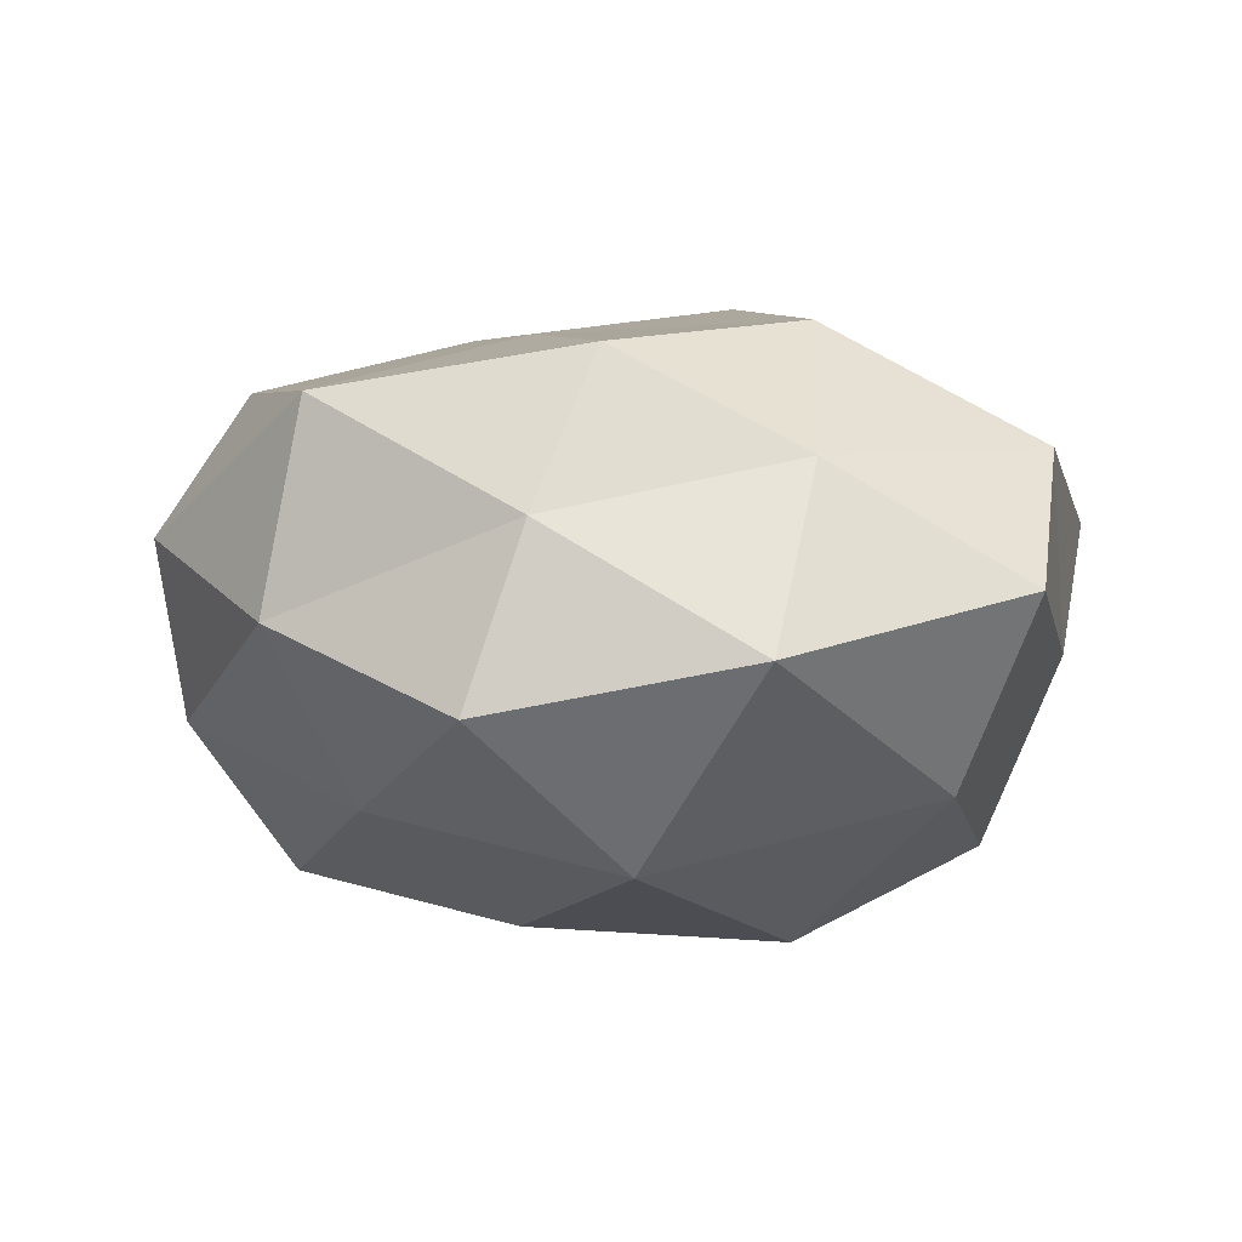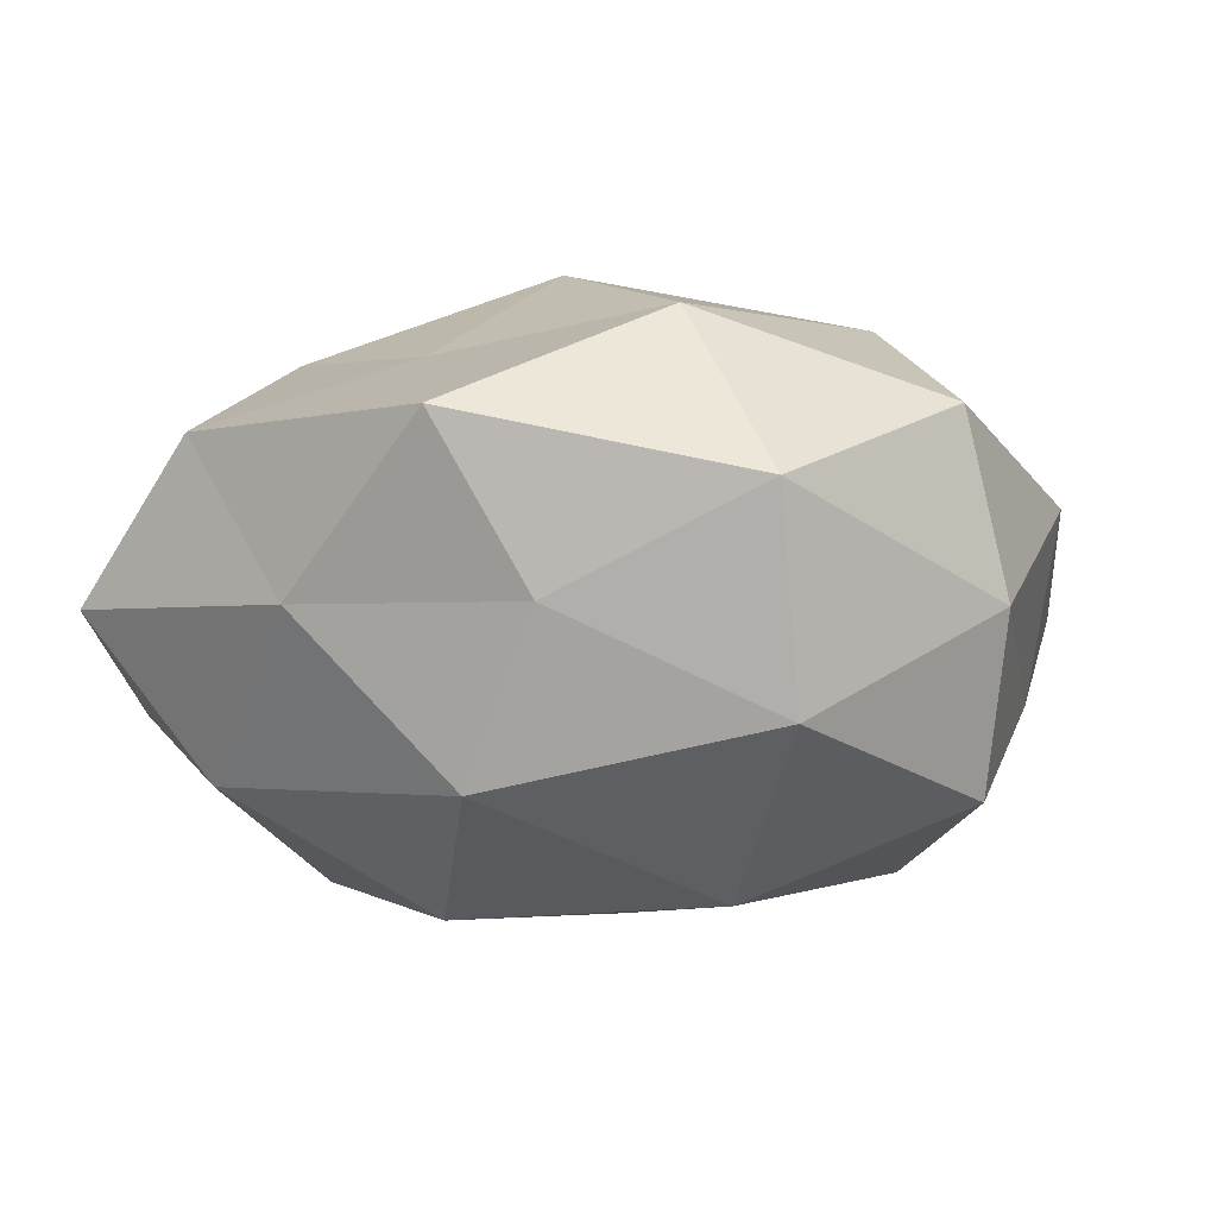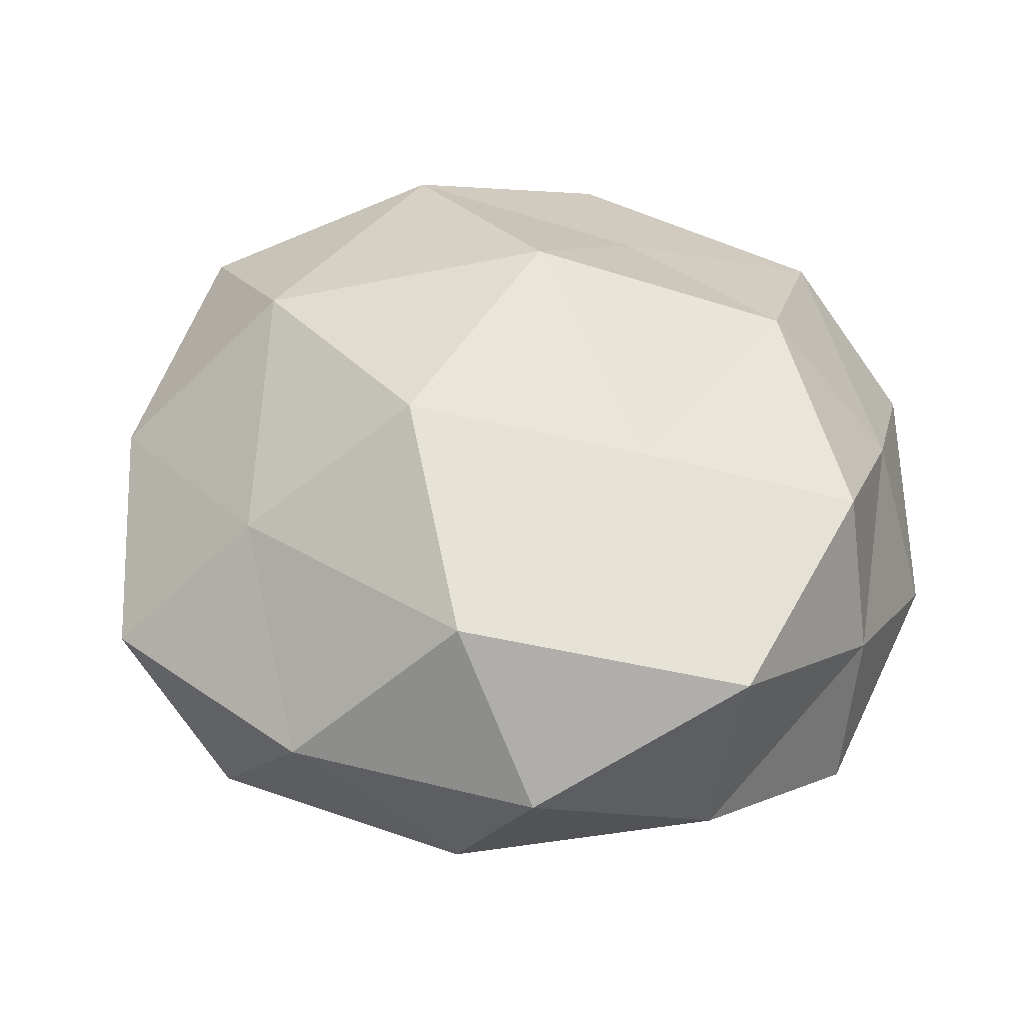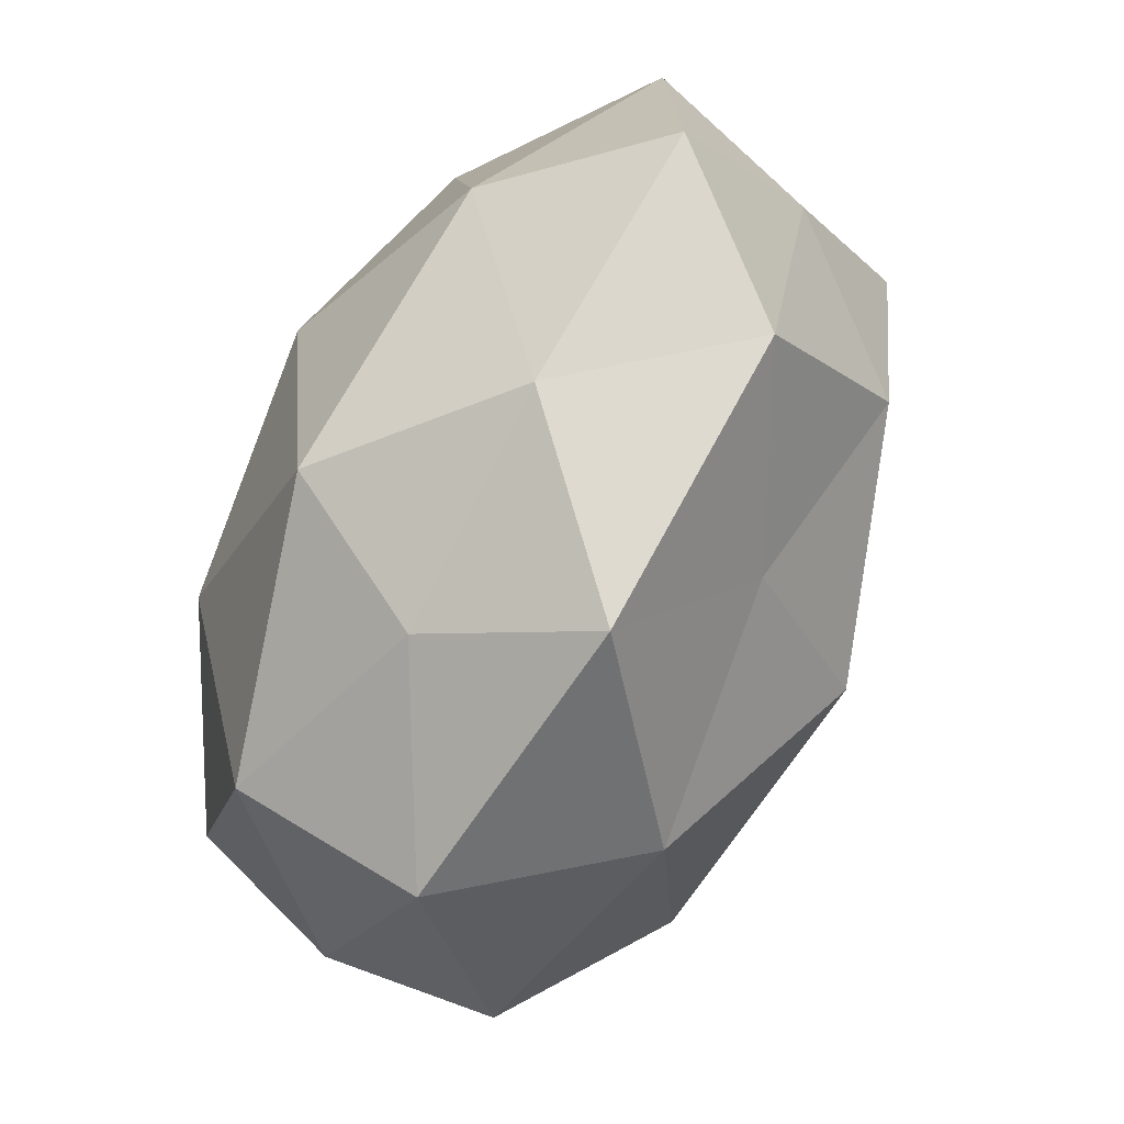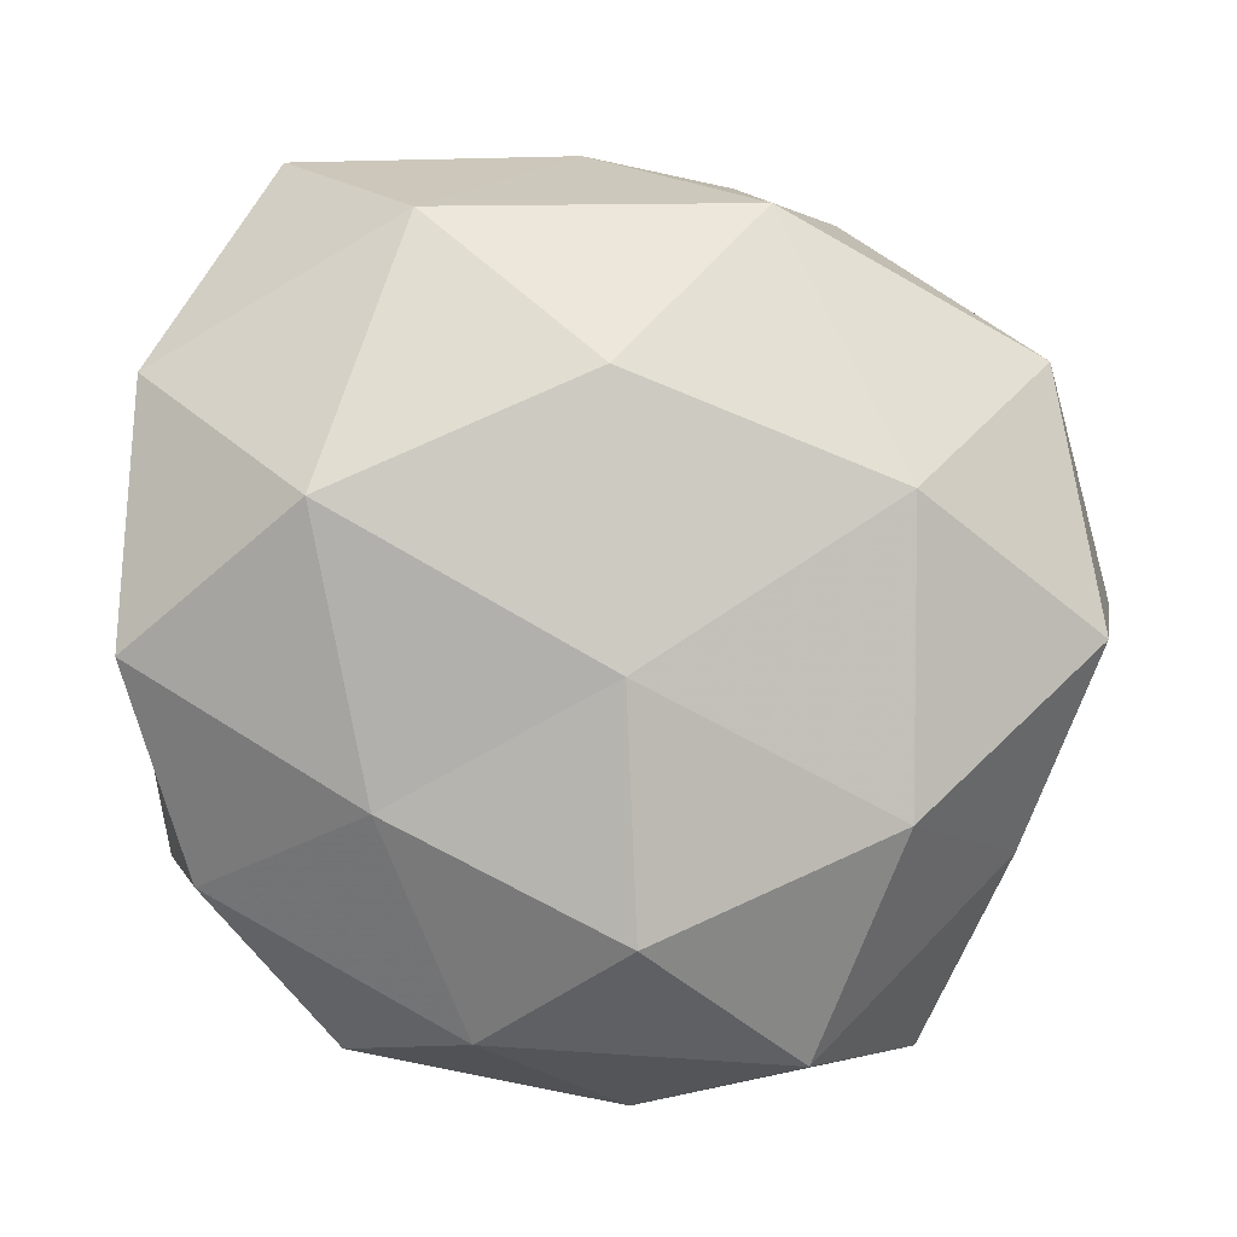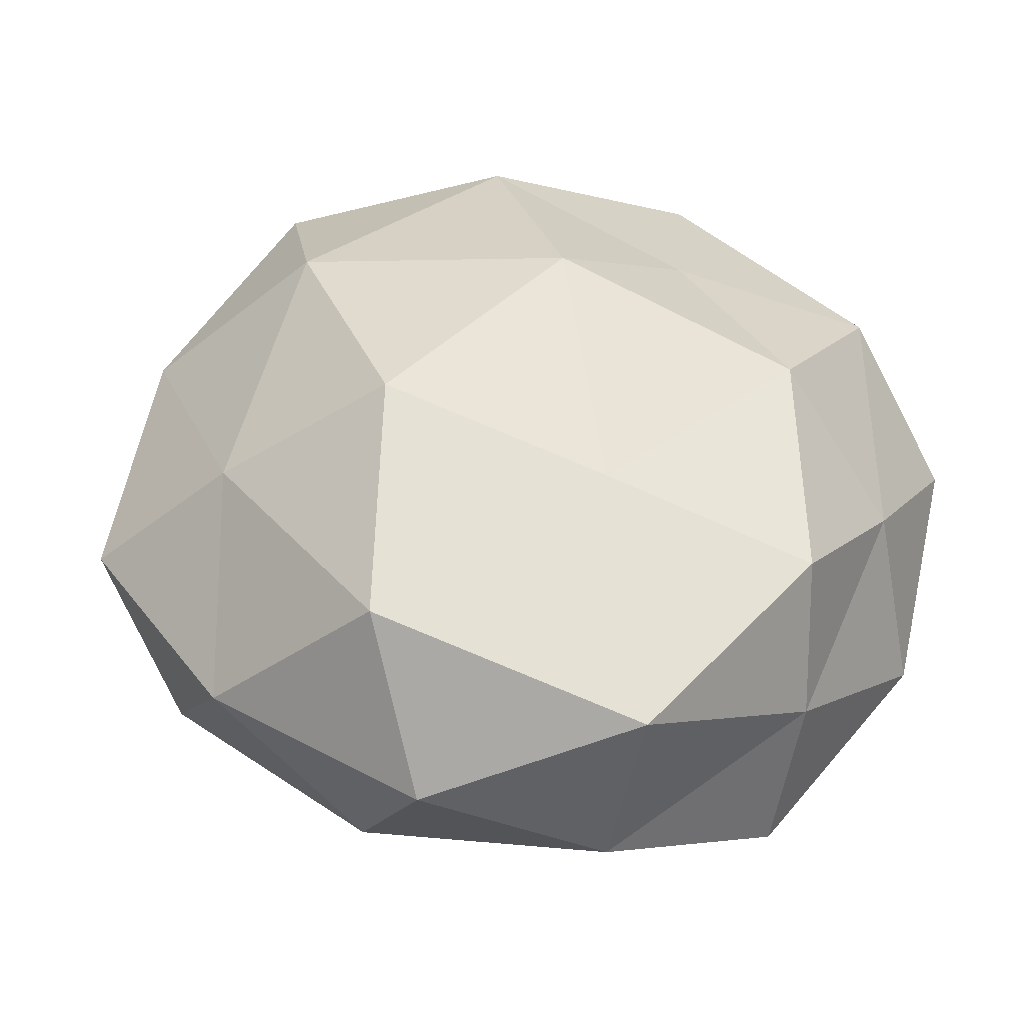
<metadata>
{"format":"obj","ext":"obj","renderer":"f3d","projection":"perspective","resolution":1024,"background":"white","views":[{"elev":-7.5,"azim":98.7,"up":"+Z"},{"elev":-8.9,"azim":-143.3,"up":"+Z"},{"elev":47.3,"azim":29.2,"up":"+Z"},{"elev":76.3,"azim":-65.5,"up":"+Y"},{"elev":-7.7,"azim":169.3,"up":"+Y"},{"elev":47.3,"azim":44.1,"up":"+Z"}]}
</metadata>
<code>
v 0.03529 0.04523 -0.001716
v 0.007137 0.01807 -0.0344
v 0.04315 -0.02968 -0.004358
v 0.005248 -0.01113 -0.03259
v -0.02348 -0.0243 -0.02833
v 0.01893 0.04636 0.01526
v 0.02119 -0.00712 0.02835
v 0.00447 0.04689 -0.004243
v 0.01634 -0.04502 -0.01113
v 0.0445 0.003875 0.02188
v 0.02727 -0.04552 0.006792
v -0.04663 -0.02138 0.01006
v -0.01576 0.04925 0.01301
v 0.02759 -0.02341 -0.02155
v -0.002354 -0.0514 0.005115
v -0.03218 -0.04521 0.00221
v -0.03941 -0.02562 -0.01053
v -0.004617 -0.01856 0.03401
v -0.02249 0.04035 -0.005649
v -0.05237 0.001191 -0.004
v 0.02504 0.02252 0.02793
v -0.04484 0.03149 0.005343
v -0.0418 0.02403 -0.01724
v -0.01929 -0.03334 0.01899
v -0.0165 -0.04716 -0.01466
v 0.03481 0.005611 -0.02877
v 0.01389 -0.03934 0.02464
v -0.02959 0.02619 0.02568
v 0.05051 -0.002057 0.004202
v 0.04994 0.0208 -0.009717
v -0.04535 -0.005197 -0.02293
v 0.002954 -0.03624 -0.02632
v -0.02276 0.007422 -0.03333
v -0.05108 0.007431 0.01596
v -0.03219 -0.006561 0.02908
v 0.02395 0.03603 -0.02055
v -0.01122 0.03738 -0.0235
v 0.05161 -0.008153 -0.01487
v 0.04465 -0.0253 0.01797
v -0.003274 0.01114 0.03625
v -0.0003738 0.0308 0.02356
v 0.04104 0.02418 0.01087
f 8 6 1
f 3 11 9
f 13 6 8
f 3 9 14
f 9 11 15
f 12 17 16
f 19 13 8
f 20 17 12
f 21 7 10
f 22 13 19
f 22 19 23
f 22 23 20
f 12 16 24
f 24 16 15
f 9 15 25
f 25 15 16
f 17 5 25
f 16 17 25
f 26 4 2
f 14 4 26
f 27 15 11
f 27 7 18
f 24 15 27
f 18 24 27
f 28 13 22
f 17 31 5
f 20 31 17
f 20 23 31
f 4 32 5
f 14 32 4
f 14 9 32
f 25 5 32
f 32 9 25
f 2 4 33
f 4 5 33
f 33 5 31
f 31 23 33
f 34 20 12
f 34 22 20
f 34 28 22
f 12 24 35
f 35 24 18
f 34 12 35
f 34 35 28
f 1 36 8
f 26 2 36
f 30 36 1
f 26 36 30
f 8 37 19
f 23 19 37
f 33 37 2
f 23 37 33
f 36 2 37
f 36 37 8
f 38 3 14
f 38 14 26
f 38 29 3
f 38 26 30
f 38 30 29
f 39 10 7
f 3 39 11
f 39 7 27
f 11 39 27
f 29 39 3
f 29 10 39
f 40 18 7
f 40 7 21
f 35 18 40
f 35 40 28
f 13 41 6
f 21 6 41
f 28 41 13
f 41 40 21
f 28 40 41
f 42 1 6
f 42 6 21
f 10 42 21
f 29 42 10
f 30 1 42
f 30 42 29

</code>
